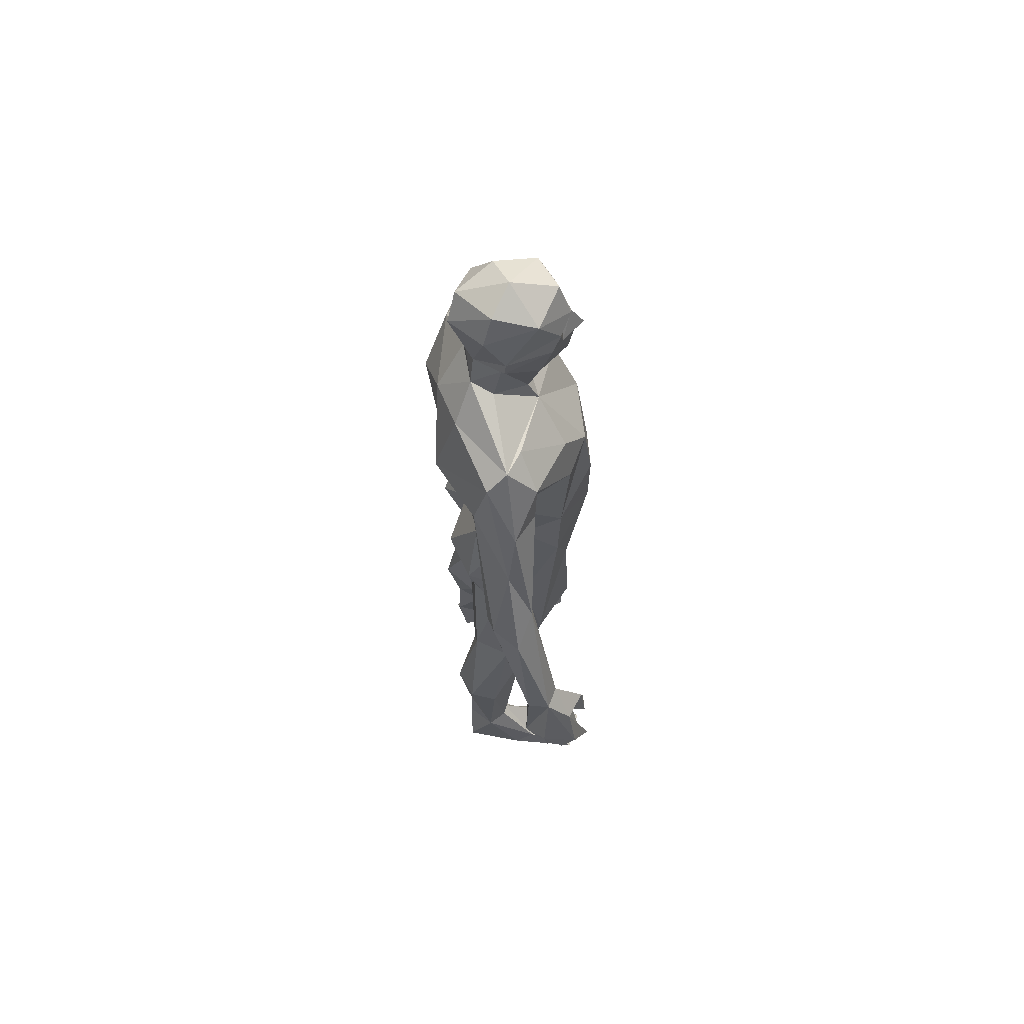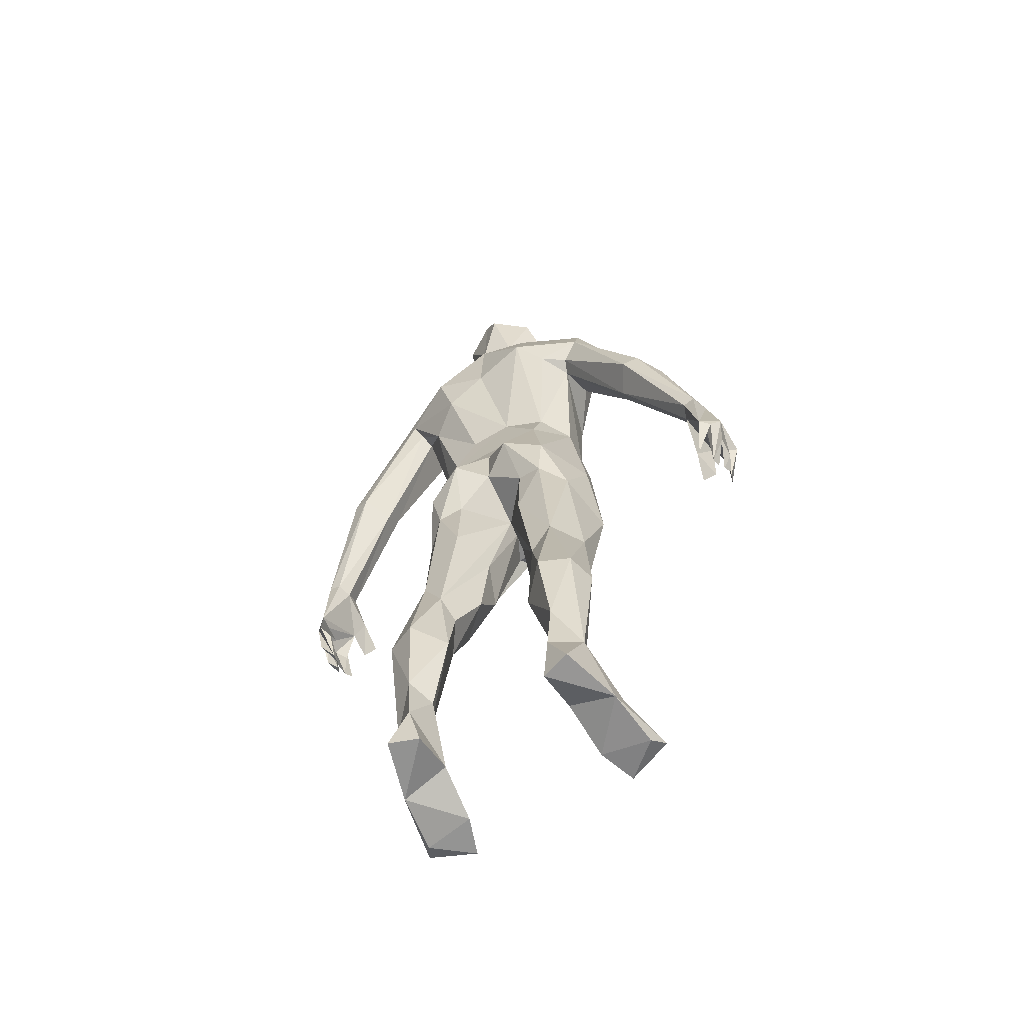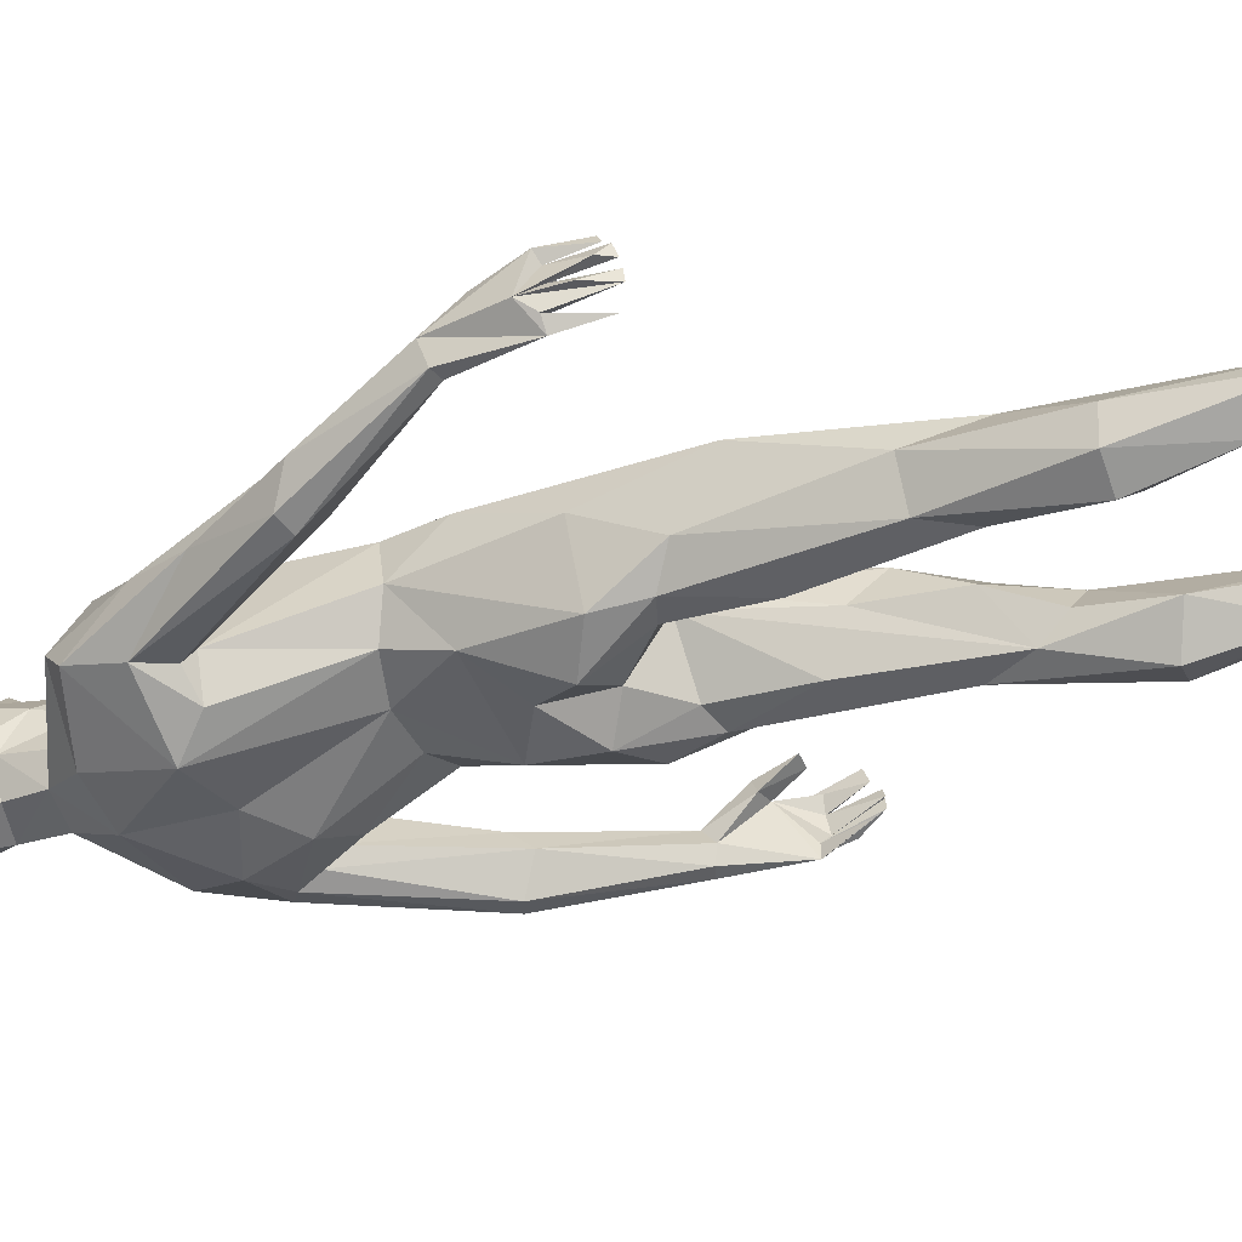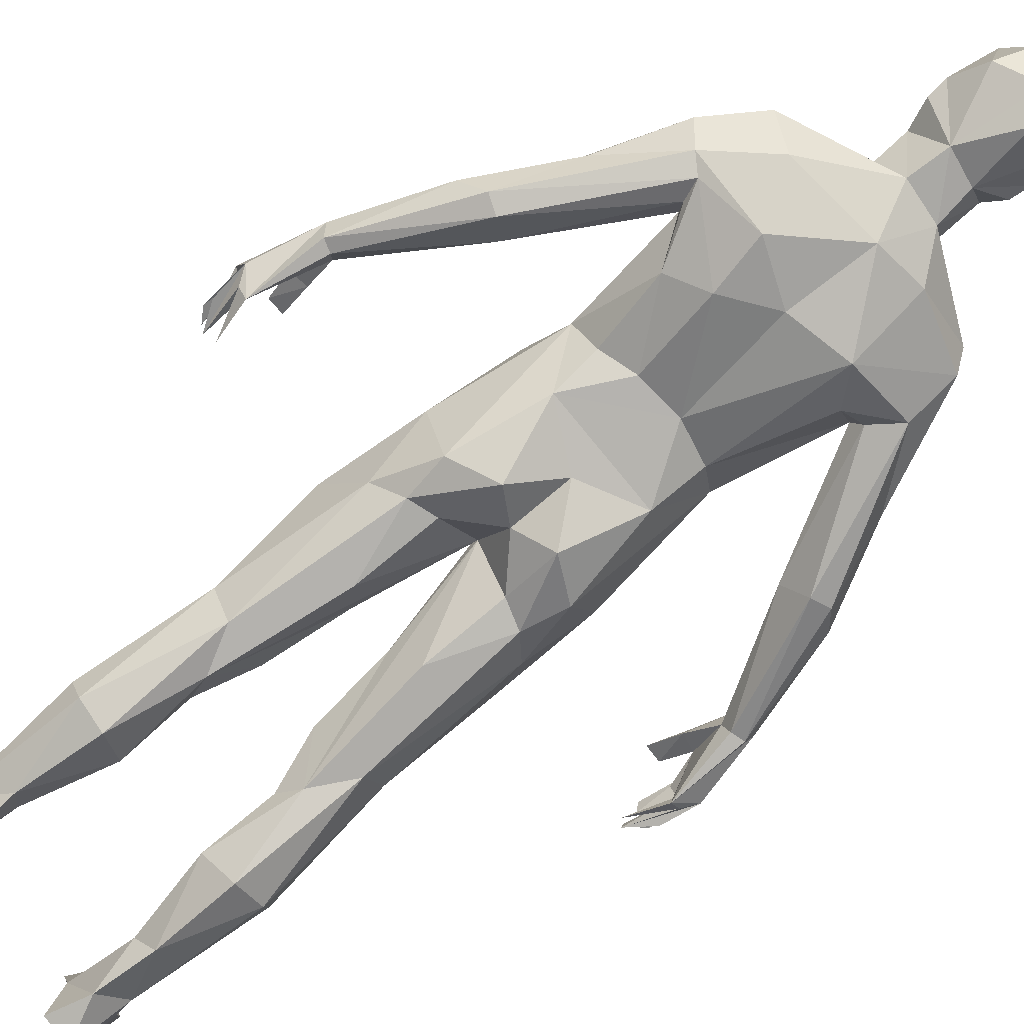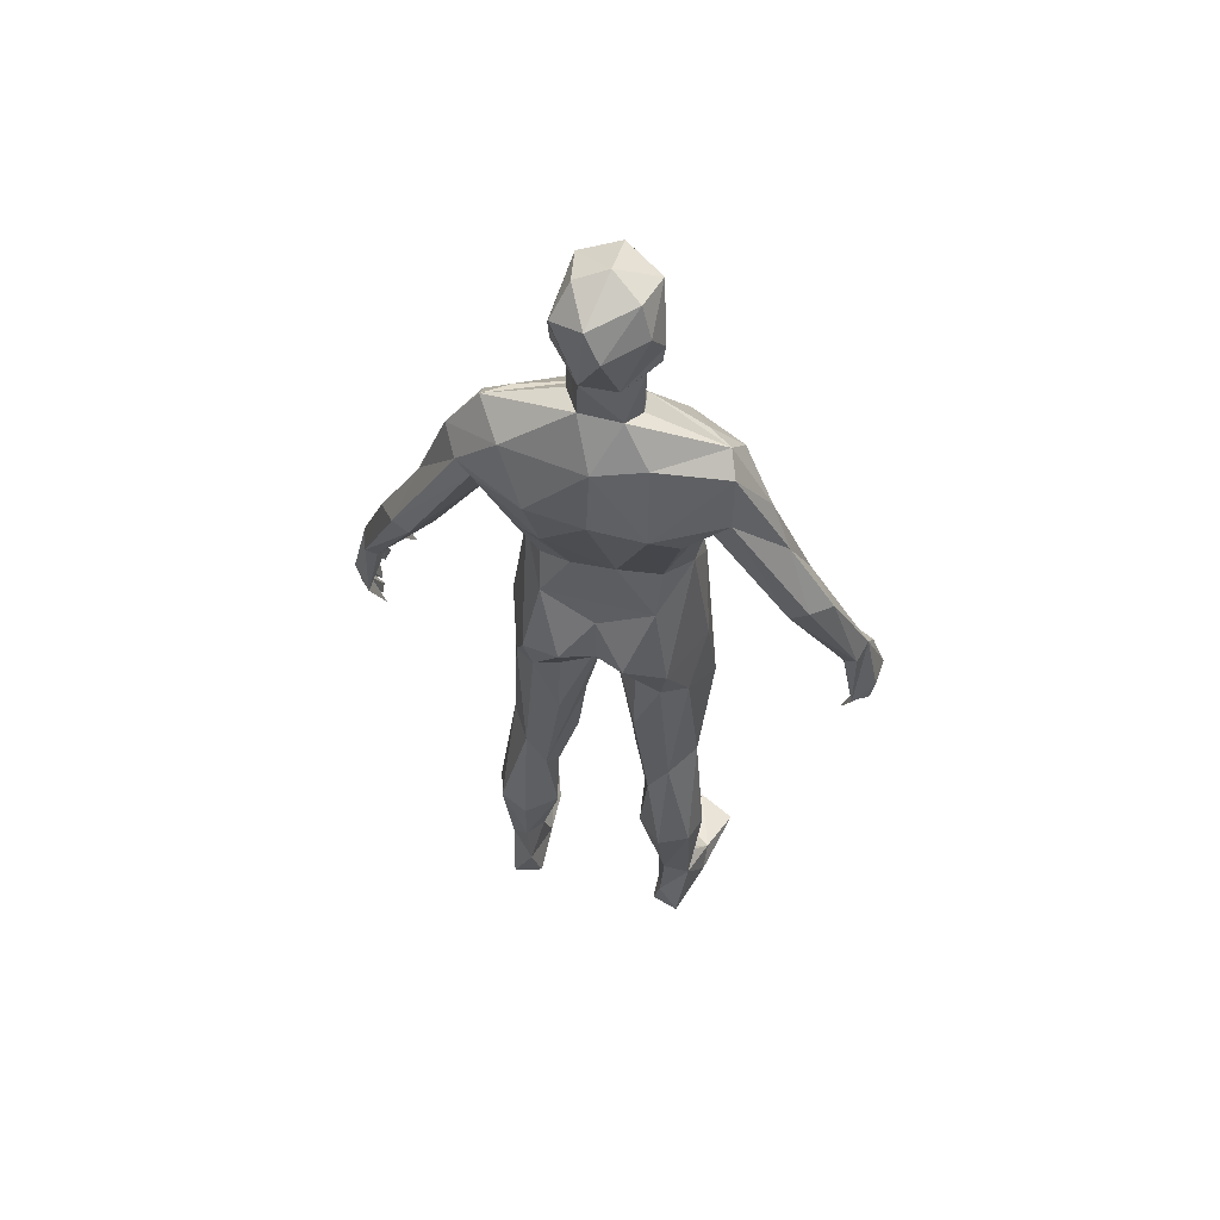
<metadata>
{"format":"obj","ext":"obj","renderer":"f3d","projection":"perspective","resolution":1024,"background":"white","views":[{"elev":65.5,"azim":-96.6,"up":"+Y"},{"elev":-64.0,"azim":-149.8,"up":"+Y"},{"elev":-42.9,"azim":-69.6,"up":"+Z"},{"elev":-78.3,"azim":129.4,"up":"+Z"},{"elev":58.3,"azim":-165.0,"up":"+Y"}]}
</metadata>
<code>
v  6.472 162.1 1.151
v  5.406 167.9 9.296
v  3.337 160 10.07
v  -0.2949 164.8 12.6
v  0 159 11.75
v  0.0167 167 14.26
v  -1.967 157.8 6.153
v  2.574 158.2 6.065
v  8.518 166.7 -0.4345
v  8.835 170 -0.2734
v  6.279 155.4 -0.3072
v  2.618 152.3 4.547
v  1.827 170.5 10.16
v  5.064 172.6 9.886
v  6.567 178.1 7.022
v  -0.0003 171.1 11.95
v  -0.1123 179.3 9.745
v  -1.837 173.6 11.62
v  2.631 164.7 -6.47
v  7.455 175.5 -4.296
v  2.977 158 -6.373
v  -4.227 153.8 4.235
v  -4.803 150 6.111
v  -0.3478 150 -11.59
v  14.94 148.4 -8.451
v  19.73 150.5 -1.28
v  -4.314 157.3 -5.938
v  5.002 181 -0.7654
v  -0.3854 182.7 1.351
v  1.345 178.5 -7.582
v  -1.526 174 -9.188
v  8.437 143.9 10.56
v  15.55 150.5 1.618
v  20.94 144.7 3.921
v  22.68 139.6 -6.665
v  9.953 139.6 -13.1
v  25.52 142 -1.898
v  8.241 124.3 14.8
v  5.113 134.7 14.7
v  3.957 116.6 17.01
v  -6.529 123.2 16.18
v  19.87 137.7 -7.851
v  7.758 130.2 -11.61
v  13 133.9 11.19
v  18.41 137.4 3.566
v  21.67 136.3 3.565
v  30.37 128.5 -2.269
v  35.11 116.1 -5.656
v  18.53 134.4 -6.434
v  29.18 112.5 -1.508
v  17.58 133 -3.939
v  33.58 118.7 1.712
v  13.4 126.6 -7.553
v  13.01 114.5 9.879
v  28.91 115.8 1.663
v  32.05 114.9 -6.452
v  14.44 113 1.84
v  10.45 114 -3.675
v  4.761 116 -5.736
v  9.95 106.1 -6.269
v  15.02 105.2 9.135
v  13.47 98.16 10.61
v  4.136 105.6 16.34
v  5.614 94.21 -11.37
v  0.0966 101.1 -7.305
v  1.183 86.83 12.27
v  -4.744 107.4 16.36
v  12.8 90.45 -8.51
v  17.51 91 2.175
v  11.47 83.03 -7.294
v  6.798 84.45 -6.74
v  -0 85.28 1.478
v  0.0318 90.91 -7.625
v  6.886 70.42 -7.534
v  15.71 79.91 -3.317
v  38.49 113.5 -1.371
v  18.61 73.15 5.699
v  11.87 75.88 12.2
v  2.708 85.25 9.868
v  9.8 47.81 -7.612
v  3.79 66.85 -0.4036
v  43.54 95.55 0.1031
v  41.39 94.86 0.2073
v  13.57 54.7 -7.456
v  17.46 54.84 -1.207
v  11.6 52.43 5.069
v  5.718 62.16 5.347
v  40.95 96.39 5.697
v  44.67 96.67 3.818
v  40.45 94.22 2.778
v  20 32.97 -4.436
v  18.44 33.68 -9.415
v  15.87 44.2 1.82
v  13.14 33.56 -11.79
v  5.388 52.69 -0.5283
v  12.19 42.21 1.151
v  14.01 18.74 -9.275
v  8.165 31.38 -6.541
v  16.53 12.02 -1.926
v  14.57 12.03 -1.402
v  19.96 3.964 4.435
v  11.84 3.449 0.225
v  14.09 4.173 8.595
v  13.32 8.507 -9.451
v  18.09 10.51 -5.367
v  16.91 1.176 -9.734
v  11.76 0.9347 -8.078
v  11.76 16.3 -4.9
v  22.83 1.22 13.36
v  20.03 0.5432 0.7889
v  16.05 2.796 16.01
v  14.98 0.2258 16.05
v  12.63 0.4395 9.44
v  21.22 -0.3856 10.56
v  47.28 85.18 2.86
v  43.85 82.67 -0.3423
v  45.2 90.9 8.023
v  47.58 83.1 9.03
v  42.61 88.1 9.023
v  39.53 88.73 8.315
v  40.53 89.88 11.01
v  41.47 83.22 11.81
v  38.62 83.3 11.81
v  44.6 74.74 7.533
v  46.51 76.8 6.66
v  45.25 75.34 9.205
v  46.12 81.98 4.817
v  45.96 82.55 7.902
v  44.2 82.83 2.374
v  45.61 82.78 1.355
v  43.62 74.44 4.741
v  46.47 78.83 3.697
v  44.77 82.42 10.16
v  44.22 77.3 12.17
v  41.92 75.7 2.333
v  44.79 76.57 10.37
v  43.88 74.64 6.596
v  0.0083 85.01 4.31
v  0.1793 135.7 -11.68
v  8.49 43.52 -4.212
v  -3.073 116.7 -5.665
v  -3.575 167.3 10.16
v  -6.089 168.1 8.169
v  -5.309 160.6 6.125
v  -8.518 166.7 -0.4345
v  -6.339 163.5 -0.6895
v  -6.374 155.8 -2.088
v  -5.302 171.8 9.546
v  -7.055 178.2 5.546
v  -8.91 170 -0.221
v  -1.827 170.5 10.16
v  -7.627 175.4 -3.851
v  -3.463 163.7 -5.304
v  -9.032 151.1 -9.255
v  -19.73 150.5 -1.28
v  -21.34 147.5 -5.048
v  -5.732 180.5 -2.214
v  -15.55 150.5 1.618
v  -10.94 142.5 10.31
v  -6.551 135.6 14.7
v  -20.94 144.7 3.921
v  -21.69 139 -7.568
v  -10.02 138.1 -13.28
v  -13 133.9 11.19
v  -21.67 136.3 3.565
v  -18.41 137.4 3.566
v  -26.76 137.1 -0.6126
v  -30.37 128.5 -2.269
v  -14.48 133.3 -9.714
v  -18.53 134.4 -6.434
v  -17.58 133 -3.939
v  -29.18 112.5 -1.508
v  -33.58 118.7 1.712
v  -10.4 115.1 -3.586
v  -13.01 114.5 9.879
v  -28.91 115.8 1.663
v  -32.05 114.9 -6.452
v  -35.11 116.1 -5.656
v  -14.44 113 1.84
v  -9.954 106.2 -6.261
v  -15.02 105.2 9.135
v  -12.25 97.06 11.38
v  -5.722 93.97 -11.38
v  -12.8 90.45 -8.51
v  -17.51 91 2.175
v  -11.47 83.03 -7.294
v  -6.798 84.45 -6.74
v  -6.886 70.42 -7.534
v  -15.71 79.91 -3.317
v  -38.49 113.5 -1.371
v  -18.61 73.15 5.699
v  -11.87 75.88 12.2
v  -2.198 85.06 9.426
v  -9.8 47.81 -7.612
v  -3.79 66.85 -0.4036
v  -43.54 95.55 0.103
v  -41.39 94.86 0.2073
v  -13.57 54.7 -7.456
v  -17.46 54.84 -1.207
v  -11.6 52.43 5.069
v  -5.86 61.75 5.151
v  -44.67 96.67 3.818
v  -40.95 96.39 5.697
v  -40.45 94.22 2.778
v  -18.44 33.68 -9.415
v  -20 32.97 -4.436
v  -15.87 44.2 1.82
v  -13.14 33.56 -11.79
v  -5.388 52.69 -0.5283
v  -12.19 42.21 1.151
v  -8.165 31.38 -6.541
v  -14.01 18.74 -9.275
v  -16.53 12.02 -1.926
v  -19.96 3.964 4.435
v  -14.57 12.03 -1.402
v  -14.09 4.173 8.595
v  -11.84 3.449 0.225
v  -13.32 8.507 -9.451
v  -16.91 1.176 -9.734
v  -18.09 10.51 -5.367
v  -11.76 0.9347 -8.078
v  -11.76 16.3 -4.9
v  -20.03 0.5432 0.7888
v  -22.83 1.22 13.36
v  -16.05 2.796 16.01
v  -14.98 0.2258 16.05
v  -12.63 0.4395 9.44
v  -21.22 -0.3856 10.56
v  -43.85 82.67 -0.3423
v  -47.28 85.18 2.86
v  -47.58 83.1 9.03
v  -45.2 90.9 8.023
v  -42.61 88.1 9.023
v  -39.53 88.73 8.315
v  -40.53 89.88 11.01
v  -41.47 83.22 11.81
v  -38.62 83.3 11.81
v  -44.6 74.74 7.533
v  -45.25 75.34 9.205
v  -46.51 76.8 6.66
v  -46.12 81.98 4.817
v  -45.96 82.55 7.902
v  -44.2 82.83 2.374
v  -43.62 74.44 4.741
v  -45.61 82.78 1.355
v  -46.47 78.83 3.697
v  -44.77 82.42 10.16
v  -44.22 77.3 12.17
v  -41.92 75.7 2.333
v  -44.79 76.57 10.37
v  -43.88 74.64 6.596
v  -8.49 43.52 -4.212
g human
f 1 2 3
f 3 4 5
f 6 4 2
f 7 8 5
f 5 8 3
f 3 8 1
f 1 9 2
f 2 9 10
f 11 1 8
f 12 11 8
f 7 12 8
f 6 2 13
f 14 2 10
f 15 14 10
f 13 14 16
f 14 13 2
f 15 17 14
f 17 18 14
f 10 19 20
f 10 9 19
f 9 1 19
f 19 1 21
f 1 11 21
f 22 23 12
f 24 21 25
f 11 26 21
f 26 25 21
f 21 27 19
f 10 20 15
f 28 15 20
f 29 17 15
f 29 15 28
f 20 30 28
f 20 19 30
f 19 31 30
f 28 30 29
f 3 2 4
f 16 6 13
f 16 14 18
f 23 32 12
f 12 33 26
f 12 26 11
f 12 32 33
f 32 34 33
f 35 36 25
f 37 25 26
f 33 34 26
f 36 24 25
f 38 39 40
f 39 41 40
f 42 43 36
f 34 32 44
f 34 45 46
f 34 44 45
f 37 26 34
f 37 35 25
f 35 37 47
f 42 36 35
f 48 42 35
f 49 50 51
f 37 34 46
f 47 37 52
f 52 37 46
f 43 42 53
f 32 39 44
f 39 38 44
f 38 54 44
f 53 42 49
f 53 49 51
f 50 55 51
f 55 45 51
f 55 46 45
f 52 46 55
f 50 49 56
f 49 42 56
f 56 42 48
f 48 35 47
f 57 58 53
f 57 53 51
f 53 59 43
f 40 54 38
f 59 53 58
f 59 58 60
f 61 54 40
f 62 61 63
f 61 40 63
f 60 58 57
f 64 65 60
f 62 63 66
f 66 63 67
f 60 57 68
f 57 69 68
f 64 60 68
f 70 71 64
f 70 64 68
f 72 73 71
f 71 73 64
f 74 72 71
f 69 75 68
f 75 70 68
f 47 76 48
f 69 61 77
f 77 62 78
f 77 61 62
f 79 78 66
f 66 78 62
f 74 80 72
f 80 81 72
f 70 74 71
f 77 75 69
f 76 47 52
f 82 83 56
f 83 50 56
f 82 56 48
f 82 48 76
f 84 74 70
f 84 80 74
f 75 77 85
f 70 75 84
f 75 85 84
f 86 78 87
f 78 79 87
f 77 78 86
f 52 88 89
f 76 52 89
f 50 83 90
f 50 90 88
f 50 88 55
f 55 88 52
f 76 89 82
f 85 91 92
f 85 92 84
f 85 77 93
f 93 77 86
f 93 91 85
f 94 84 92
f 95 96 86
f 86 96 93
f 94 97 98
f 94 80 84
f 99 100 101
f 100 102 103
f 104 105 106
f 107 102 104
f 102 100 108
f 102 108 104
f 101 100 103
f 101 109 110
f 101 103 111
f 101 111 109
f 112 111 103
f 112 103 113
f 113 103 102
f 114 113 110
f 110 113 102
f 102 107 110
f 114 112 113
f 109 111 112
f 109 112 114
f 89 115 116
f 89 116 82
f 89 117 118
f 89 118 115
f 119 90 116
f 120 121 88
f 120 88 90
f 120 119 122
f 121 122 119
f 121 120 123
f 123 120 122
f 121 123 122
f 124 125 126
f 125 127 115
f 125 115 128
f 125 128 126
f 129 130 131
f 131 130 115
f 131 115 132
f 132 115 127
f 133 134 117
f 134 118 117
f 116 115 130
f 130 129 135
f 136 128 118
f 116 130 135
f 131 137 129
f 129 137 127
f 137 132 127
f 136 134 133
f 136 133 128
f 136 118 134
f 131 132 137
f 110 106 105
f 110 105 101
f 82 116 83
f 87 138 81
f 95 86 87
f 87 81 95
f 95 81 80
f 79 138 87
f 73 65 64
f 98 100 96
f 24 36 139
f 45 44 51
f 101 105 99
f 95 140 96
f 114 110 109
f 95 80 140
f 43 139 36
f 90 83 116
f 59 60 141
f 129 116 135
f 127 125 124
f 119 129 127
f 119 116 129
f 119 127 128
f 119 128 133
f 133 117 119
f 115 118 128
f 128 127 124
f 128 124 126
f 117 88 121
f 54 61 57
f 88 117 89
f 104 106 107
f 110 107 106
f 81 138 72
f 51 44 54
f 141 139 43
f 57 51 54
f 141 43 59
f 57 61 69
f 93 96 100
f 93 100 99
f 91 93 99
f 94 98 80
f 98 140 80
f 98 96 140
f 108 100 98
f 105 92 91
f 97 94 92
f 97 92 105
f 97 108 98
f 105 91 99
f 97 105 104
f 108 97 104
f 120 90 119
f 117 121 119
f 142 143 4
f 144 5 143
f 4 143 5
f 6 142 4
f 5 144 7
f 144 143 145
f 144 145 146
f 146 147 22
f 146 22 144
f 22 7 144
f 7 22 12
f 143 142 148
f 149 150 148
f 150 143 148
f 151 16 148
f 16 18 148
f 148 142 151
f 150 152 153
f 150 153 145
f 145 153 146
f 146 153 27
f 146 27 147
f 147 23 22
f 24 154 27
f 147 27 155
f 155 27 154
f 155 154 156
f 153 19 27
f 153 31 19
f 153 152 31
f 150 149 152
f 148 18 149
f 157 152 149
f 149 18 17
f 29 157 149
f 29 149 17
f 31 152 157
f 157 30 31
f 157 29 30
f 16 151 142
f 16 142 6
f 143 150 145
f 23 155 158
f 23 147 155
f 24 27 21
f 23 159 160
f 23 158 159
f 159 158 161
f 32 23 39
f 23 160 39
f 162 156 163
f 163 156 154
f 158 155 161
f 163 154 24
f 160 41 39
f 163 24 139
f 161 164 159
f 161 165 166
f 161 166 164
f 167 161 155
f 167 155 156
f 162 168 156
f 168 167 156
f 169 170 162
f 169 162 163
f 170 171 172
f 167 165 161
f 168 173 167
f 173 165 167
f 141 174 163
f 141 163 139
f 174 169 163
f 159 164 160
f 160 164 175
f 169 171 170
f 172 171 176
f 176 171 166
f 176 166 165
f 173 176 165
f 172 177 170
f 170 177 162
f 177 178 162
f 178 168 162
f 175 41 160
f 179 171 174
f 174 171 169
f 67 63 40
f 67 40 41
f 67 41 175
f 141 180 174
f 181 67 175
f 182 67 181
f 180 179 174
f 65 183 180
f 182 66 67
f 180 184 179
f 179 184 185
f 183 184 180
f 186 184 183
f 186 183 187
f 72 187 73
f 187 183 73
f 188 187 72
f 185 184 189
f 189 184 186
f 168 178 190
f 185 191 181
f 191 192 182
f 191 182 181
f 193 182 192
f 188 72 194
f 194 72 195
f 186 187 188
f 191 185 189
f 190 173 168
f 196 177 197
f 197 177 172
f 196 190 178
f 196 178 177
f 198 186 188
f 198 188 194
f 189 199 191
f 186 198 189
f 189 198 199
f 200 201 192
f 192 201 193
f 191 200 192
f 173 202 203
f 190 202 173
f 172 204 197
f 172 176 203
f 172 203 204
f 176 173 203
f 190 196 202
f 199 198 205
f 199 205 206
f 199 207 191
f 207 200 191
f 207 199 206
f 208 205 198
f 209 200 210
f 200 207 210
f 208 211 212
f 208 198 194
f 213 214 215
f 215 216 217
f 218 219 220
f 221 218 217
f 217 222 215
f 217 218 222
f 214 216 215
f 214 223 224
f 214 225 216
f 214 224 225
f 226 216 225
f 226 227 216
f 227 217 216
f 228 223 227
f 223 217 227
f 217 223 221
f 228 227 226
f 224 226 225
f 224 228 226
f 202 196 229
f 202 229 230
f 202 231 232
f 202 230 231
f 233 229 204
f 234 204 203
f 234 203 235
f 234 236 233
f 235 233 236
f 235 237 234
f 237 236 234
f 235 236 237
f 238 239 240
f 240 230 241
f 240 239 242
f 240 242 230
f 243 244 245
f 244 246 230
f 244 230 245
f 246 241 230
f 247 232 248
f 248 232 231
f 229 245 230
f 245 249 243
f 250 231 242
f 229 249 245
f 244 243 251
f 243 241 251
f 251 241 246
f 250 242 247
f 250 247 248
f 250 248 231
f 244 251 246
f 223 214 220
f 223 220 219
f 138 79 193
f 79 66 193
f 196 197 229
f 193 195 138
f 209 201 200
f 209 194 195
f 201 209 195
f 182 193 66
f 201 195 193
f 73 183 65
f 211 210 215
f 166 171 164
f 214 213 220
f 209 210 252
f 228 224 223
f 209 252 194
f 204 229 197
f 180 141 60
f 180 60 65
f 243 249 229
f 241 238 240
f 233 241 243
f 233 243 229
f 233 242 241
f 233 247 242
f 247 233 232
f 230 242 231
f 242 239 238
f 242 238 241
f 232 235 203
f 175 179 181
f 203 202 232
f 218 221 219
f 223 219 221
f 195 72 138
f 171 175 164
f 179 175 171
f 179 185 181
f 207 213 215
f 207 215 210
f 206 213 207
f 208 194 211
f 211 194 252
f 211 252 210
f 222 211 215
f 220 206 205
f 212 220 205
f 212 205 208
f 212 211 222
f 220 213 206
f 212 218 220
f 222 218 212
f 234 233 204
f 232 233 235

</code>
